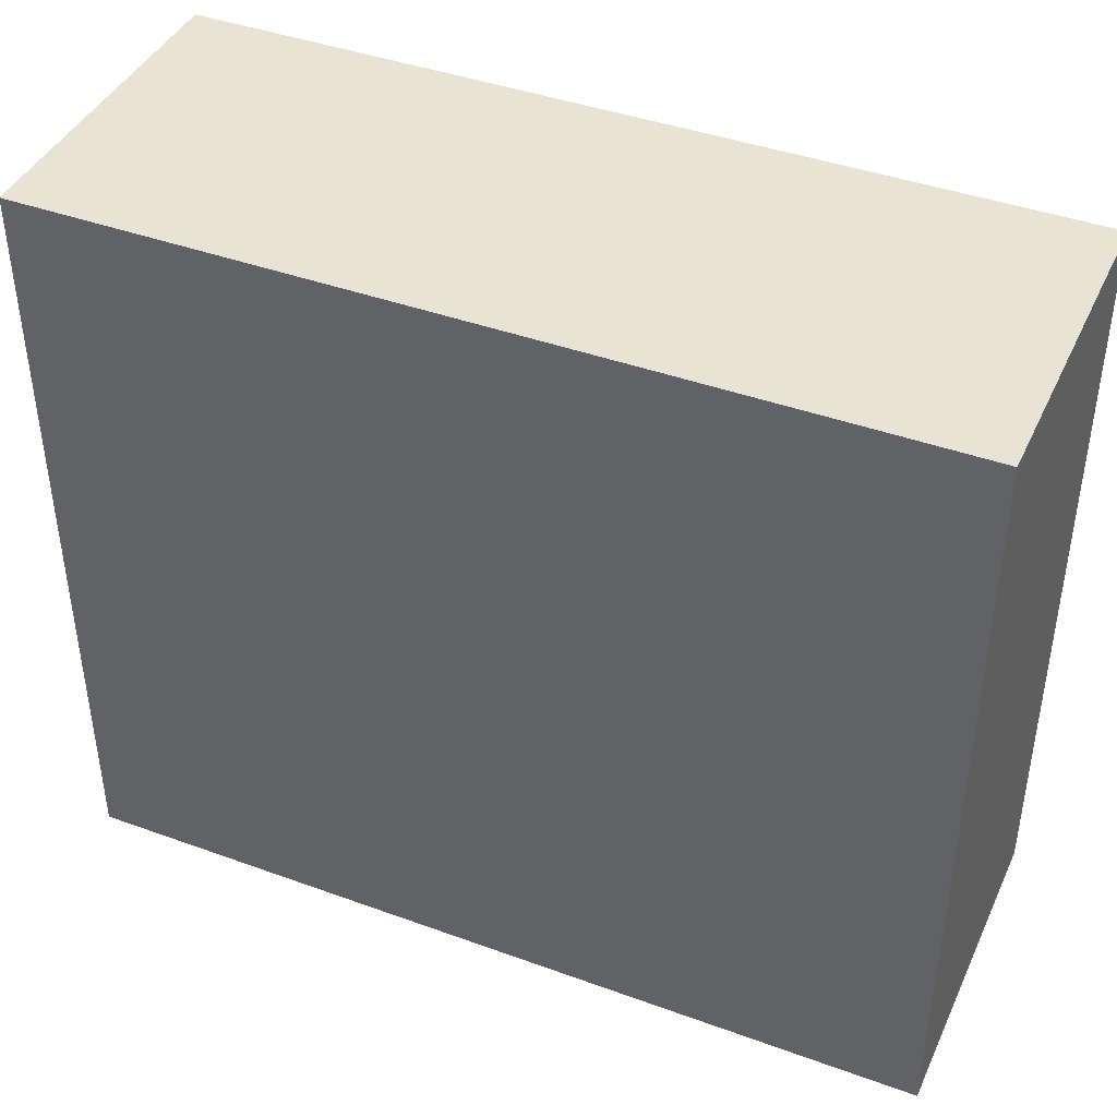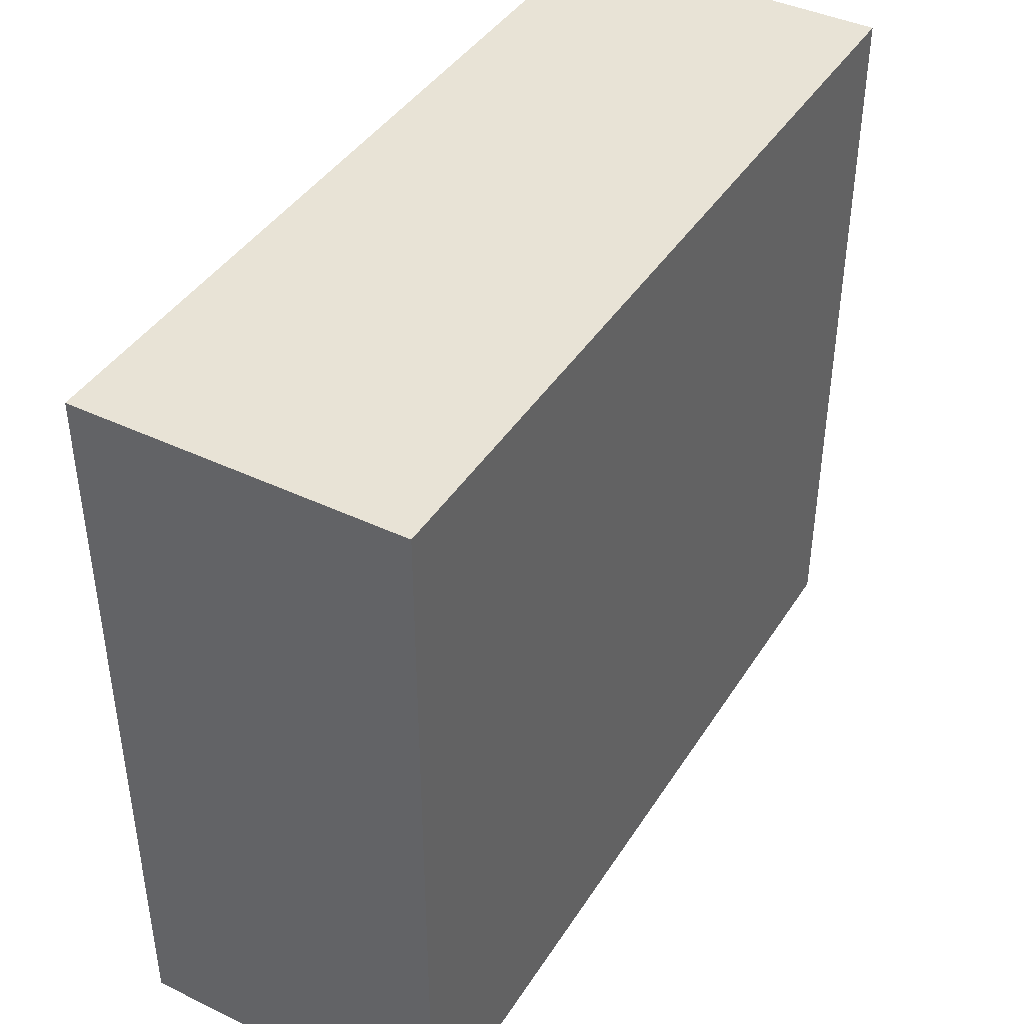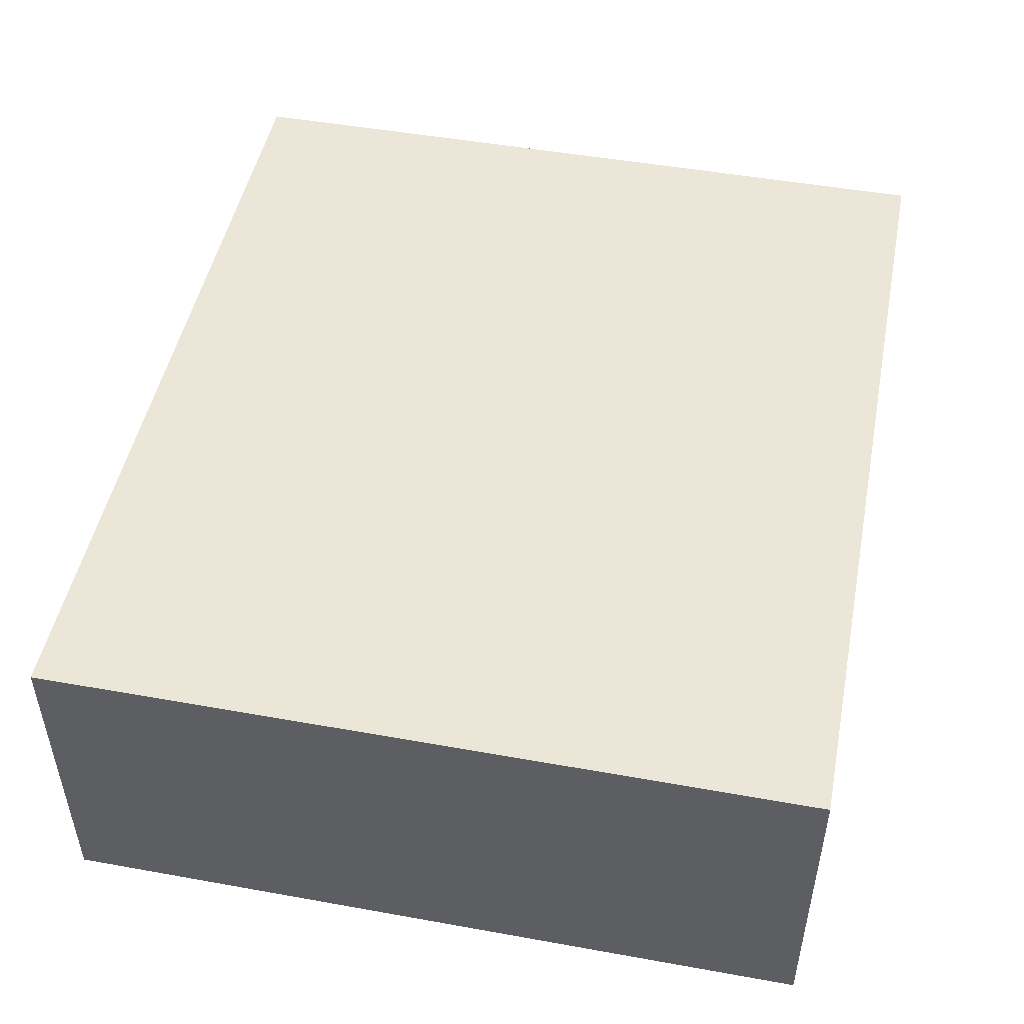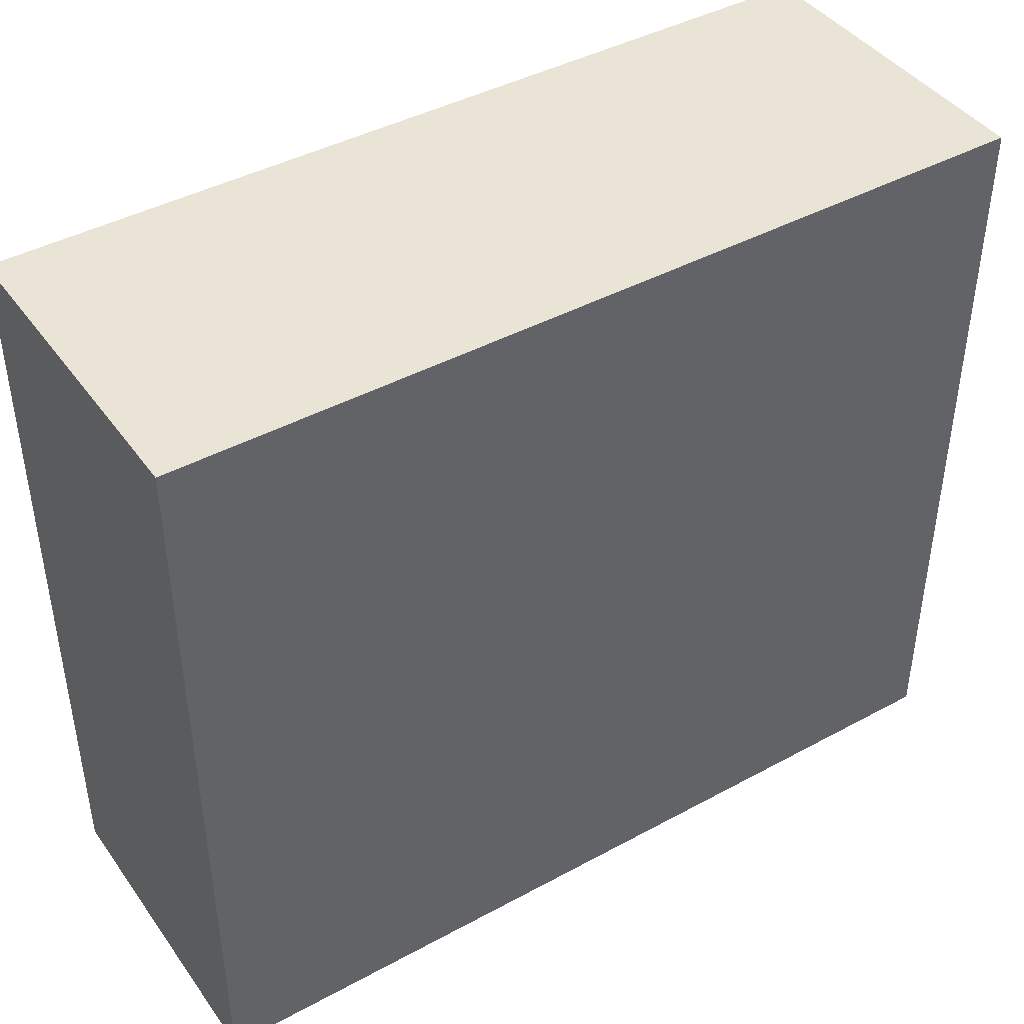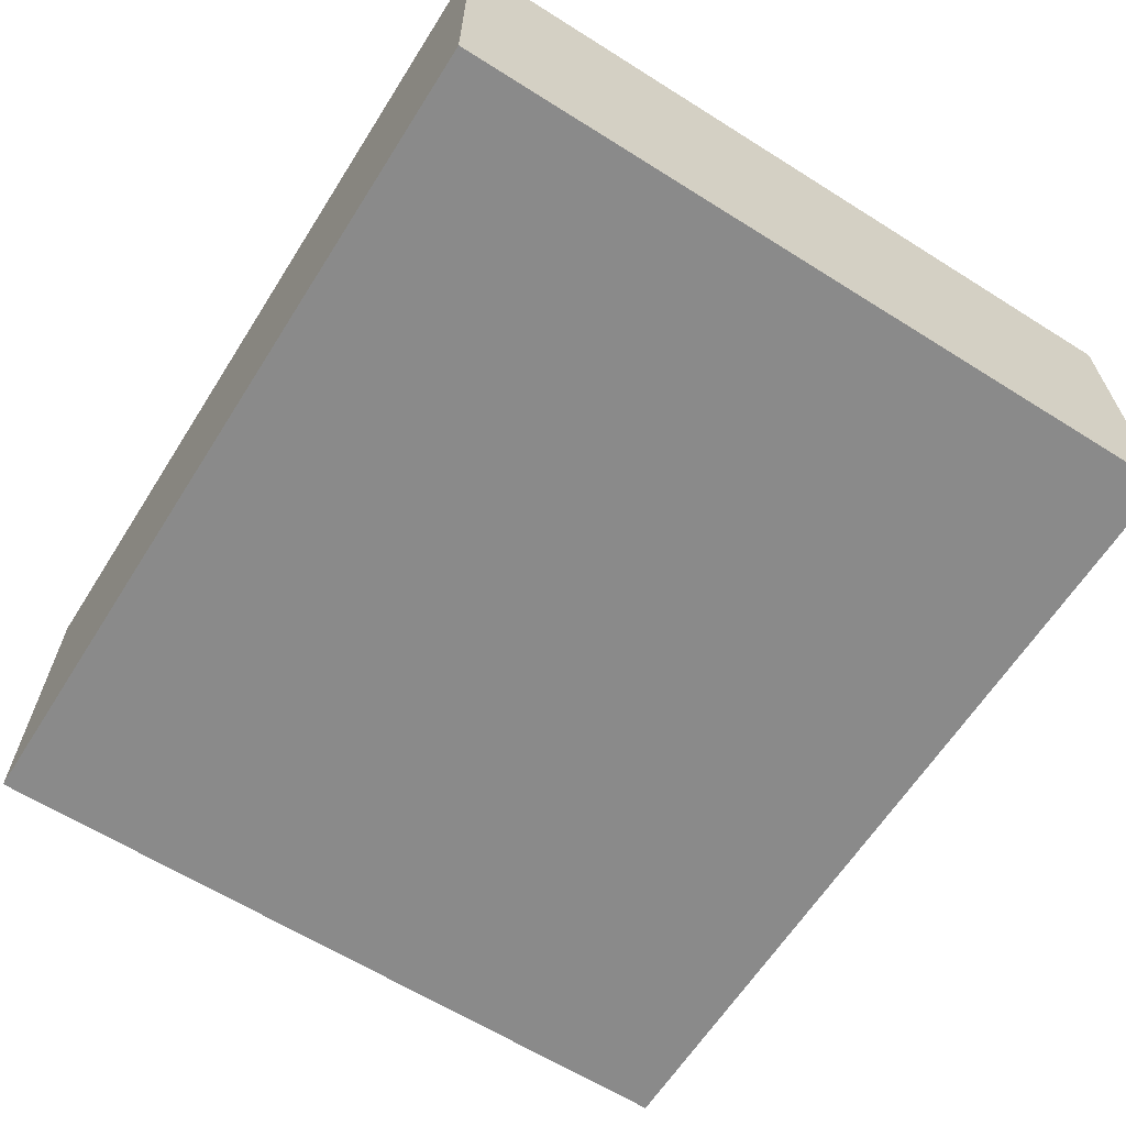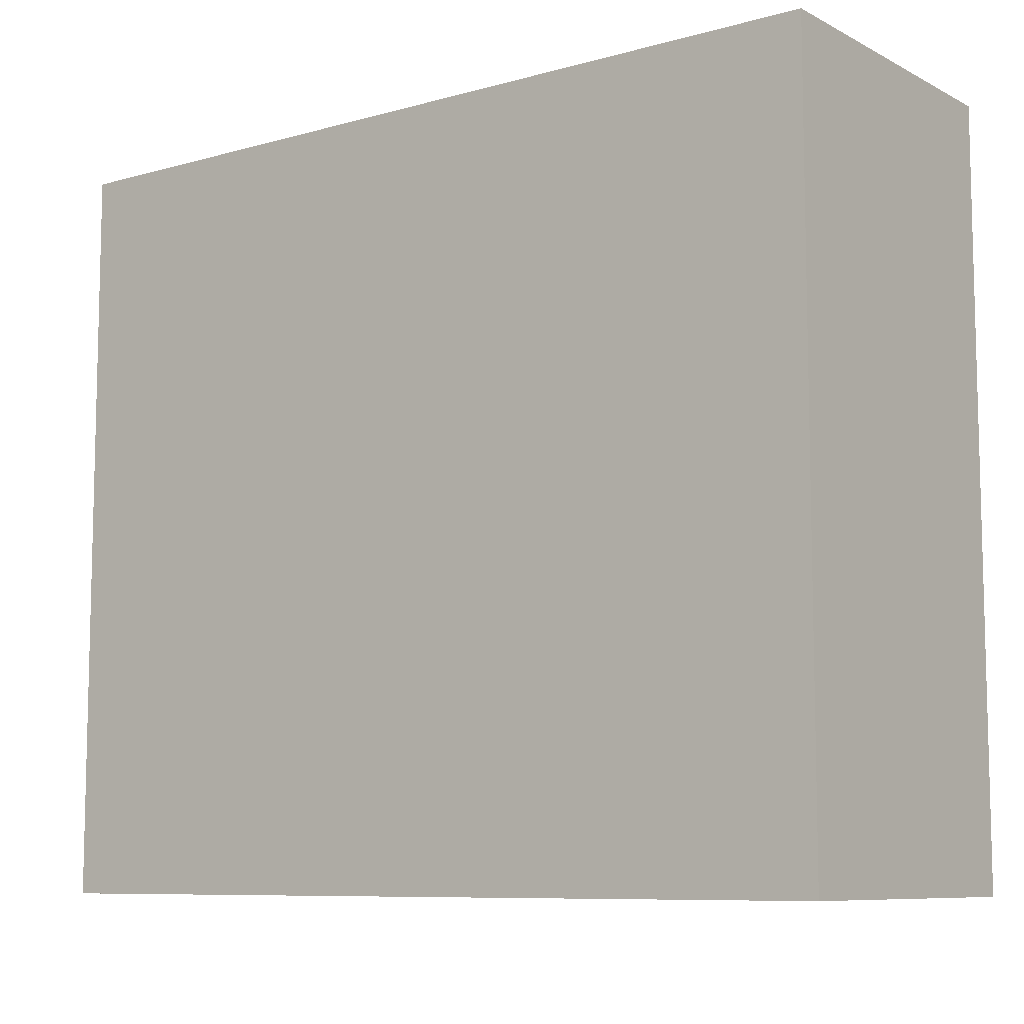
<metadata>
{"format":"obj","ext":"obj","renderer":"f3d","projection":"perspective","resolution":1024,"background":"white","views":[{"elev":42.0,"azim":-156.4,"up":"+Y"},{"elev":41.7,"azim":-60.1,"up":"+Y"},{"elev":48.8,"azim":101.3,"up":"+Z"},{"elev":42.7,"azim":147.1,"up":"+Y"},{"elev":-63.4,"azim":-122.4,"up":"+Z"},{"elev":-8.7,"azim":36.9,"up":"+Y"}]}
</metadata>
<code>
o
v -0.4 0.9 0.1
v -0.4 0.9 -0.2
v -0.4 1.3 -1.49e-08
v -0.4 1.3 -0.1
v -0.4 1.4 -1.49e-08
v -0.4 1.4 -0.1
v -0.4 1.6 0.1
v -0.4 1.6 -0.2
v 0.4 0.9 0.1
v 0.4 0.9 -0.2
v 0.4 1.6 0.1
v 0.4 1.6 -0.2
v -0.4 0.9 0.1
v -0.4 1.6 0.1
v 0.4 0.9 0.1
v 0.4 1.6 0.1
v -0.4 0.9 -0.2
v -0.4 1.6 -0.2
v 0.4 0.9 -0.2
v 0.4 1.6 -0.2
v -0.4 0.9 0.1
v 0.4 0.9 0.1
v -0.4 0.9 -0.2
v 0.4 0.9 -0.2
v -0.4 1.6 0.1
v 0.4 1.6 0.1
v -0.1 1.6 -1.49e-08
v 0.1 1.6 -1.49e-08
v -0.1 1.6 -0.1
v 0.1 1.6 -0.1
v -0.4 1.6 -0.2
v 0.4 1.6 -0.2
f 3 2 1
f 4 2 3
f 5 3 1
f 5 4 3
f 6 2 4
f 6 4 5
f 7 5 1
f 7 6 5
f 8 2 6
f 8 6 7
f 9 10 11
f 11 10 12
f 15 14 13
f 16 14 15
f 17 18 19
f 19 18 20
f 23 22 21
f 24 22 23
f 25 26 27
f 27 26 28
f 25 27 29
f 27 28 29
f 28 26 30
f 29 28 30
f 25 29 31
f 29 30 31
f 30 26 32
f 31 30 32

</code>
